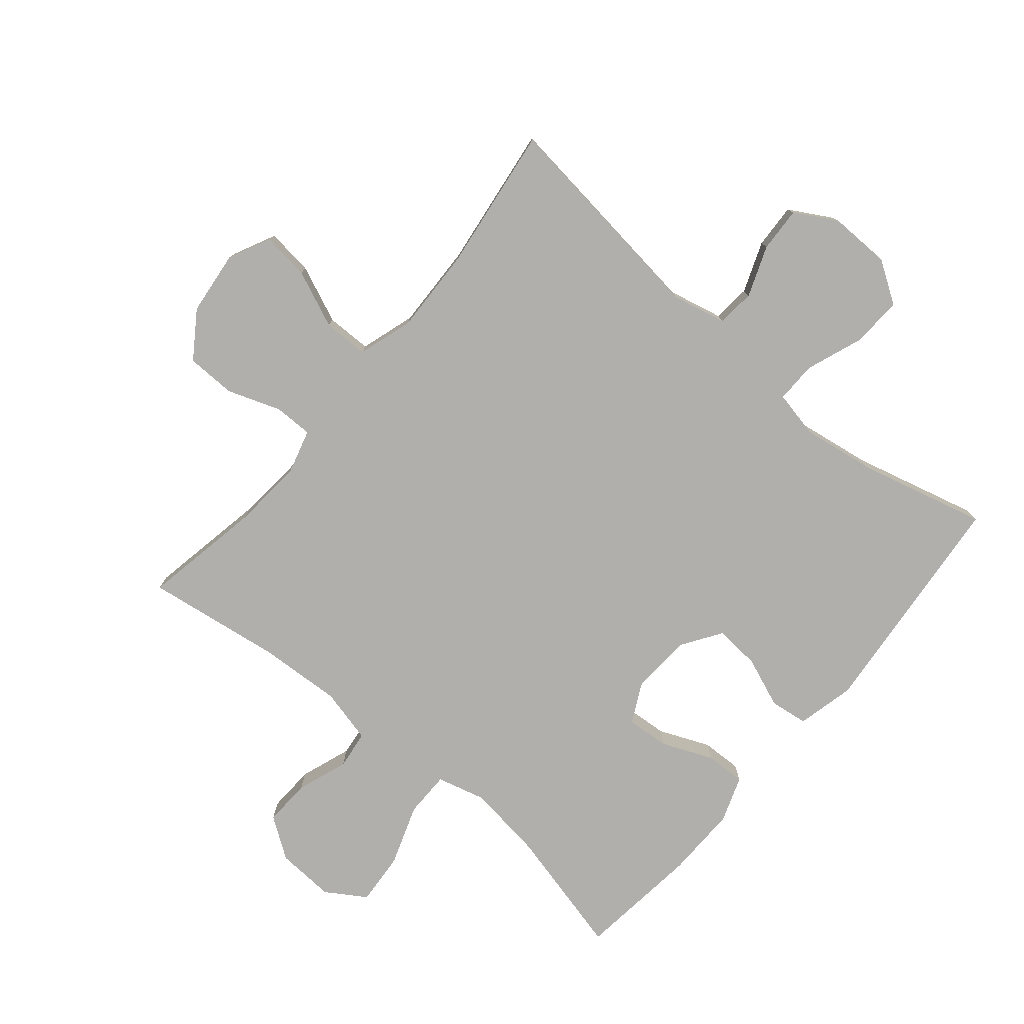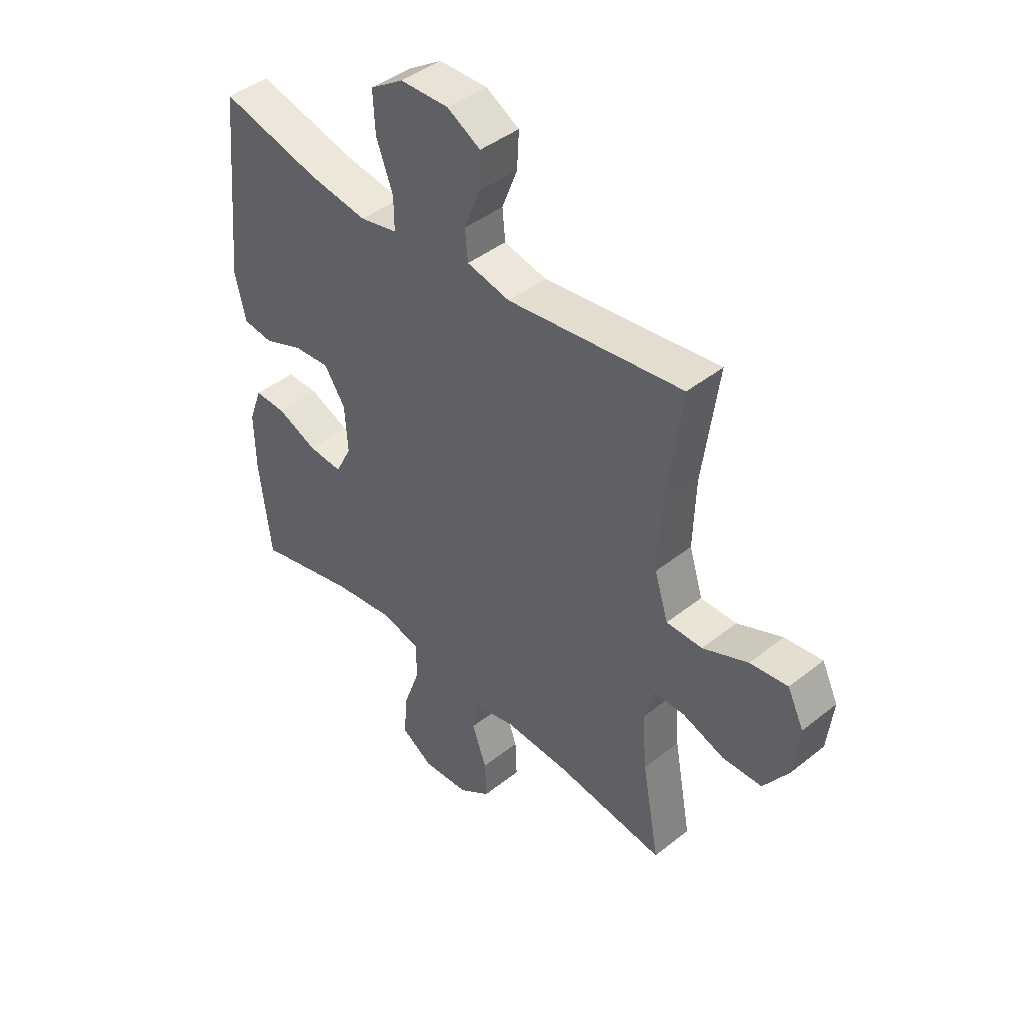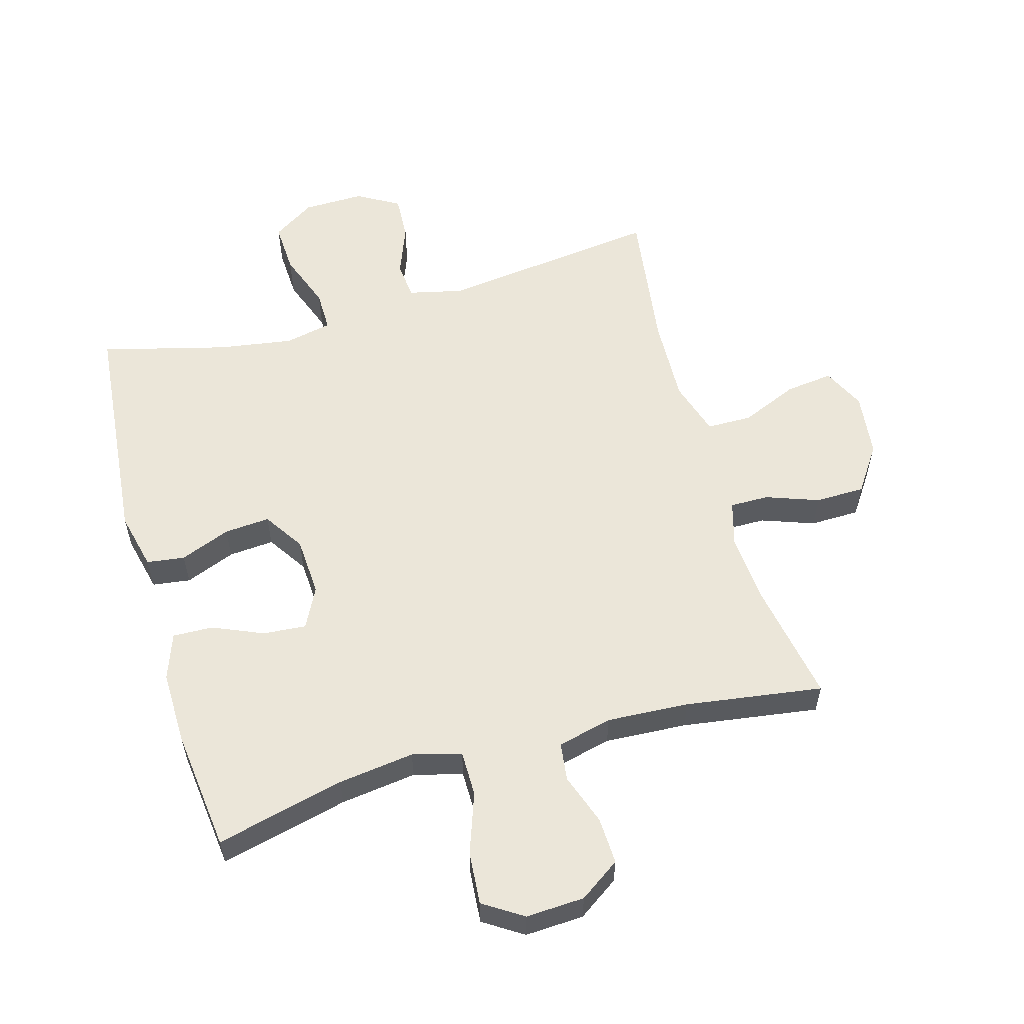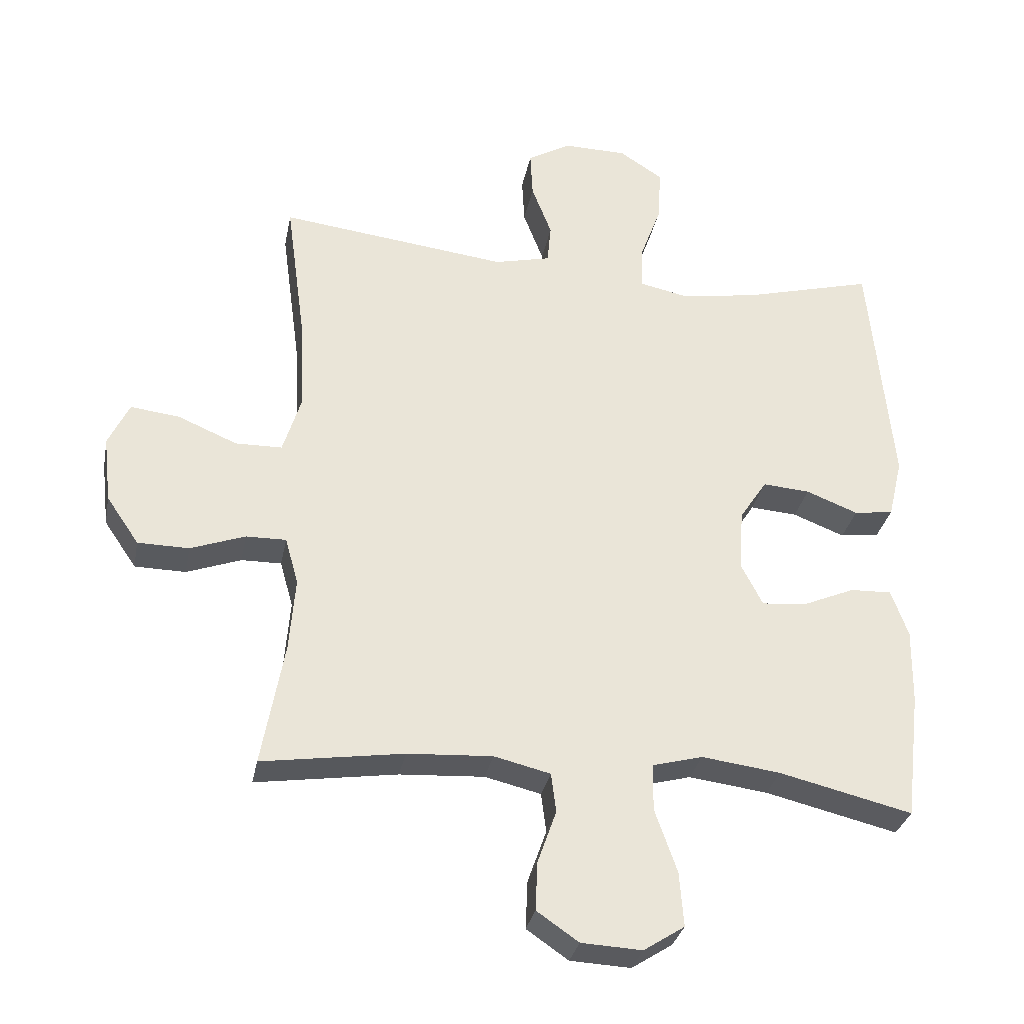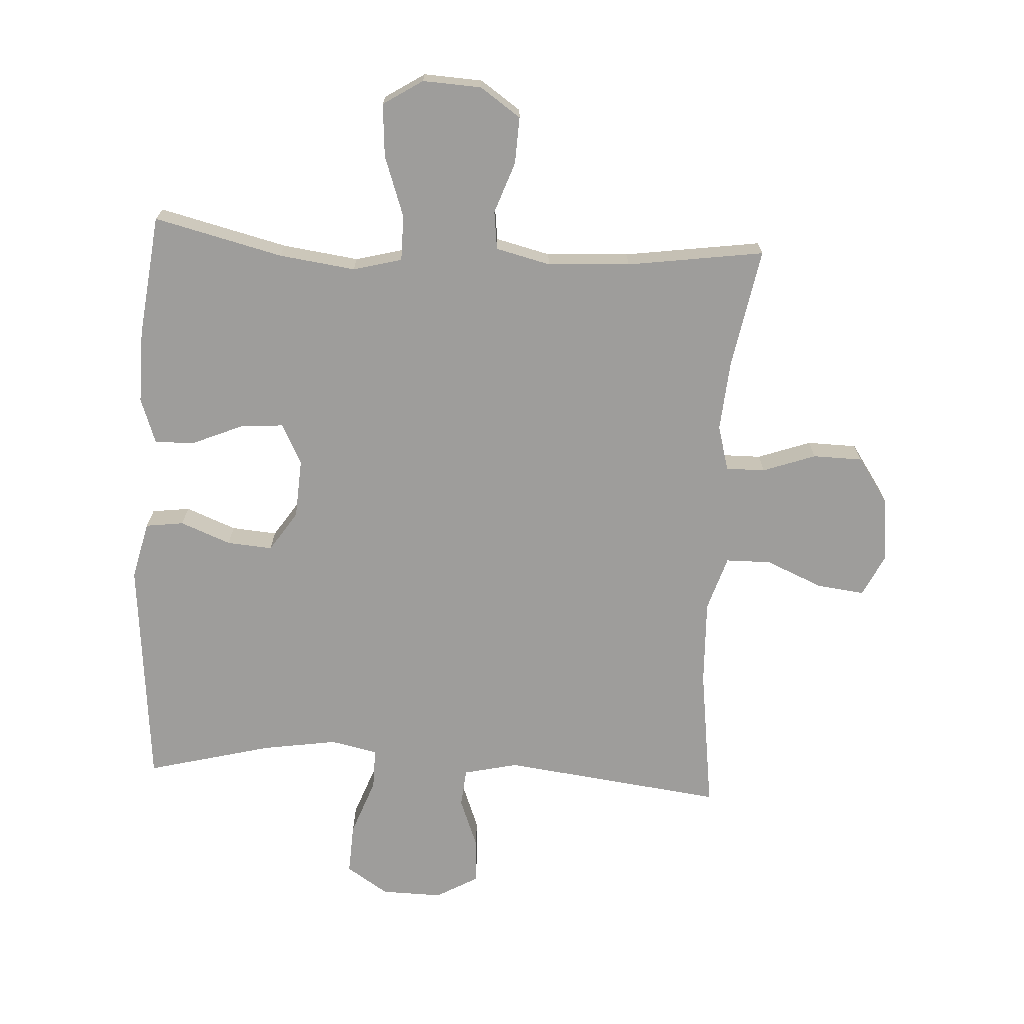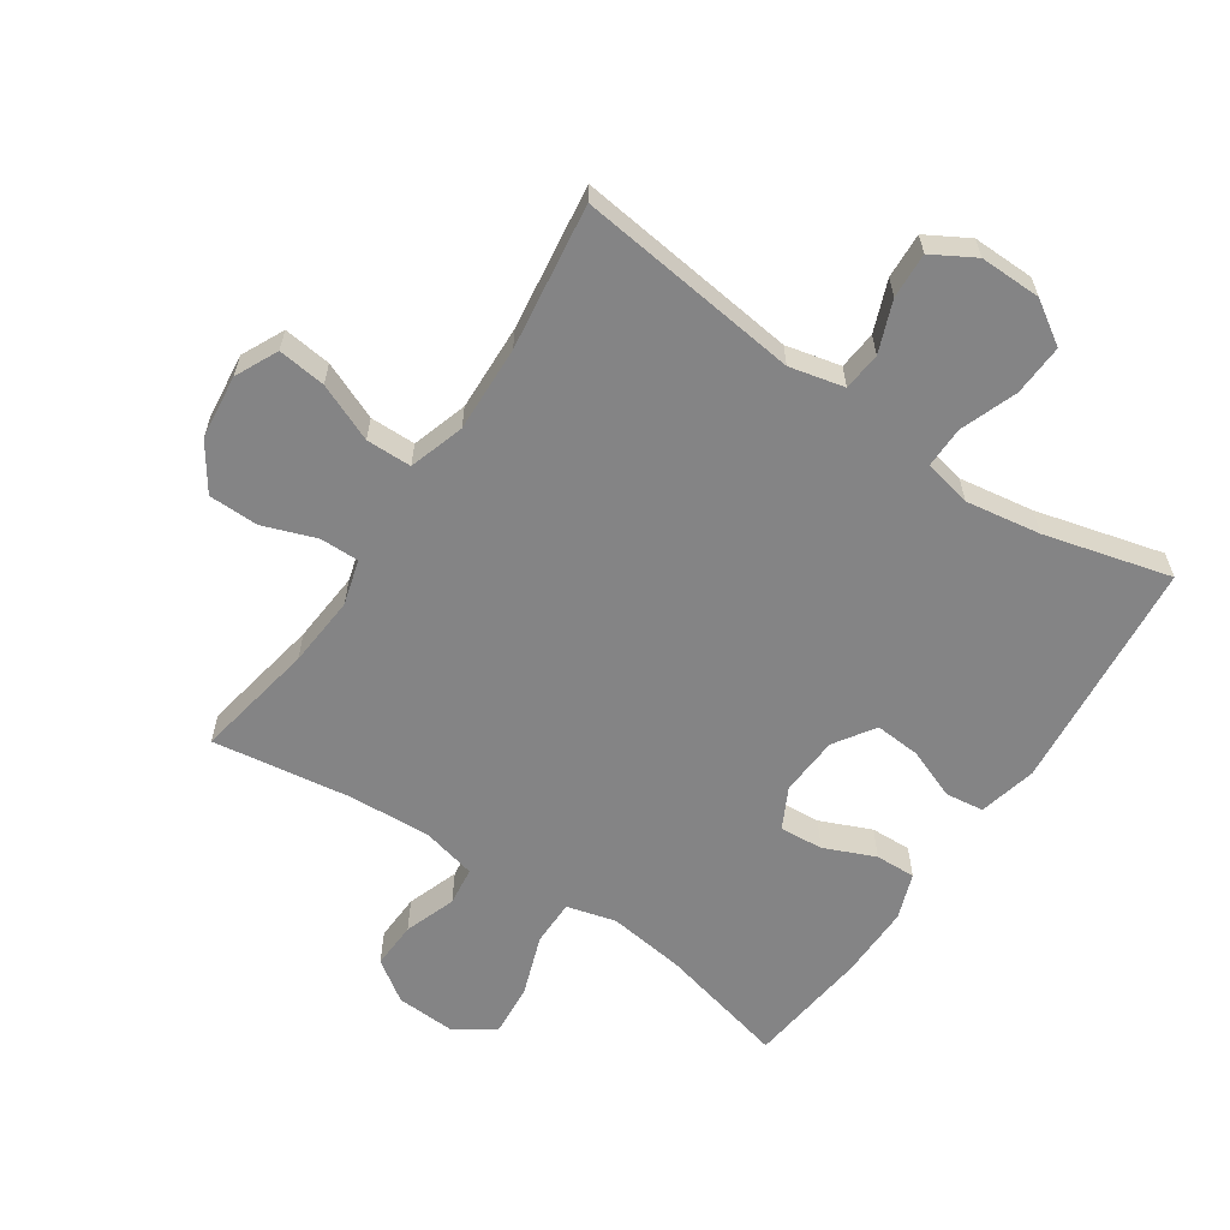
<metadata>
{"format":"obj","ext":"obj","renderer":"f3d","projection":"perspective","resolution":1024,"background":"white","views":[{"elev":-78.3,"azim":-40.1,"up":"+Y"},{"elev":43.0,"azim":-133.3,"up":"+Z"},{"elev":57.4,"azim":164.2,"up":"+Y"},{"elev":-30.9,"azim":-10.8,"up":"+Z"},{"elev":-70.5,"azim":176.7,"up":"+Y"},{"elev":-61.5,"azim":-33.9,"up":"+Y"}]}
</metadata>
<code>
o path9180
v 0.5548 0.0375 -0.3022
v 0.5565 0.0375 -0.1859
v 0.5302 0.0375 -0.1128
v 0.4659 0.0375 -0.1148
v 0.3848 0.0375 -0.1494
v 0.3158 0.0375 -0.1548
v 0.2827 0.0375 -0.09003
v 0.2885 0.0375 0.004822
v 0.3311 0.0375 0.06917
v 0.404 0.0375 0.06342
v 0.4844 0.0375 0.03193
v 0.5453 0.0375 0.03998
v 0.5671 0.0375 0.1323
v 0.5316 0.0375 0.5033
v 0.3307 0.0375 0.4514
v 0.2115 0.0375 0.4328
v 0.1359 0.0375 0.4487
v 0.1367 0.0375 0.5144
v 0.1703 0.0375 0.6053
v 0.1745 0.0375 0.6868
v 0.1072 0.0375 0.7304
v 0.009266 0.0375 0.7321
v -0.05805 0.0375 0.6937
v -0.0544 0.0375 0.6217
v -0.02325 0.0375 0.5407
v -0.02901 0.0375 0.4797
v -0.1161 0.0375 0.4597
v -0.4701 0.0375 0.5033
v -0.4389 0.0375 0.2719
v -0.4339 0.0375 0.1342
v -0.4616 0.0375 0.04604
v -0.534 0.0375 0.04531
v -0.6255 0.0375 0.08414
v -0.7017 0.0375 0.09325
v -0.7343 0.0375 0.02556
v -0.7226 0.0375 -0.0771
v -0.6723 0.0375 -0.1507
v -0.5929 0.0375 -0.1521
v -0.5083 0.0375 -0.1218
v -0.4461 0.0375 -0.1212
v -0.4258 0.0375 -0.1932
v -0.4351 0.0375 -0.3069
v -0.4701 0.0375 -0.4986
v -0.2508 0.0375 -0.4669
v -0.1189 0.0375 -0.4595
v -0.0315 0.0375 -0.4808
v -0.02382 0.0375 -0.542
v -0.05286 0.0375 -0.6239
v -0.05605 0.0375 -0.699
v 0.008881 0.0375 -0.7436
v 0.1027 0.0375 -0.7485
v 0.166 0.0375 -0.7079
v 0.1595 0.0375 -0.6235
v 0.1253 0.0375 -0.5259
v 0.1256 0.0375 -0.4531
v 0.2037 0.0375 -0.4325
v 0.326 0.0375 -0.4486
v 0.5316 0.0375 -0.4986
v 0.5548 -0.0375 -0.3022
v 0.5565 -0.0375 -0.1859
v 0.5302 -0.0375 -0.1128
v 0.4659 -0.0375 -0.1148
v 0.3848 -0.0375 -0.1494
v 0.3158 -0.0375 -0.1548
v 0.2827 -0.0375 -0.09003
v 0.2885 -0.0375 0.004822
v 0.3311 -0.0375 0.06917
v 0.404 -0.0375 0.06342
v 0.4844 -0.0375 0.03193
v 0.5453 -0.0375 0.03998
v 0.5671 -0.0375 0.1323
v 0.5316 -0.0375 0.5033
v 0.3307 -0.0375 0.4514
v 0.2115 -0.0375 0.4328
v 0.1359 -0.0375 0.4487
v 0.1367 -0.0375 0.5144
v 0.1703 -0.0375 0.6053
v 0.1745 -0.0375 0.6868
v 0.1072 -0.0375 0.7304
v 0.009266 -0.0375 0.7321
v -0.05805 -0.0375 0.6937
v -0.0544 -0.0375 0.6217
v -0.02325 -0.0375 0.5407
v -0.02901 -0.0375 0.4797
v -0.1161 -0.0375 0.4597
v -0.4701 -0.0375 0.5033
v -0.4389 -0.0375 0.2719
v -0.4339 -0.0375 0.1342
v -0.4616 -0.0375 0.04604
v -0.534 -0.0375 0.04531
v -0.6255 -0.0375 0.08414
v -0.7017 -0.0375 0.09325
v -0.7343 -0.0375 0.02556
v -0.7226 -0.0375 -0.0771
v -0.6723 -0.0375 -0.1507
v -0.5929 -0.0375 -0.1521
v -0.5083 -0.0375 -0.1218
v -0.4461 -0.0375 -0.1212
v -0.4258 -0.0375 -0.1932
v -0.4351 -0.0375 -0.3069
v -0.4701 -0.0375 -0.4986
v -0.2508 -0.0375 -0.4669
v -0.1189 -0.0375 -0.4595
v -0.0315 -0.0375 -0.4808
v -0.02382 -0.0375 -0.542
v -0.05286 -0.0375 -0.6239
v -0.05605 -0.0375 -0.699
v 0.008881 -0.0375 -0.7436
v 0.1027 -0.0375 -0.7485
v 0.166 -0.0375 -0.7079
v 0.1595 -0.0375 -0.6235
v 0.1253 -0.0375 -0.5259
v 0.1256 -0.0375 -0.4531
v 0.2037 -0.0375 -0.4325
v 0.326 -0.0375 -0.4486
v 0.5316 -0.0375 -0.4986
v 0.5453 0.0375 0.03998
v 0.5453 0.0375 0.03998
v 0.5671 0.0375 0.1323
v 0.5548 0.0375 -0.3022
v 0.5565 0.0375 -0.1859
v 0.5302 0.0375 -0.1128
v 0.5302 0.0375 -0.1128
v 0.4844 0.0375 0.03193
v 0.5316 0.0375 0.5033
v 0.5316 0.0375 0.5033
v 0.5316 0.0375 -0.4986
v 0.5316 0.0375 -0.4986
v 0.4659 0.0375 -0.1148
v 0.404 0.0375 0.06342
v 0.3848 0.0375 -0.1494
v 0.3307 0.0375 0.4514
v 0.326 0.0375 -0.4486
v 0.3311 0.0375 0.06917
v 0.3311 0.0375 0.06917
v 0.3158 0.0375 -0.1548
v 0.3158 0.0375 -0.1548
v 0.2885 0.0375 0.004822
v 0.2115 0.0375 0.4328
v 0.2037 0.0375 -0.4325
v 0.2827 0.0375 -0.09003
v 0.1359 0.0375 0.4487
v 0.1359 0.0375 0.4487
v 0.1256 0.0375 -0.4531
v 0.1256 0.0375 -0.4531
v 0.1703 0.0375 0.6053
v 0.1745 0.0375 0.6868
v 0.1072 0.0375 0.7304
v 0.1367 0.0375 0.5144
v 0.1027 0.0375 -0.7485
v 0.166 0.0375 -0.7079
v 0.166 0.0375 -0.7079
v 0.1595 0.0375 -0.6235
v 0.1253 0.0375 -0.5259
v 0.009266 0.0375 0.7321
v 0.008881 0.0375 -0.7436
v -0.05805 0.0375 0.6937
v -0.05805 0.0375 0.6937
v -0.05605 0.0375 -0.699
v -0.02325 0.0375 0.5407
v -0.02901 0.0375 0.4797
v -0.02901 0.0375 0.4797
v -0.0544 0.0375 0.6217
v -0.05286 0.0375 -0.6239
v -0.02382 0.0375 -0.542
v -0.0315 0.0375 -0.4808
v -0.0315 0.0375 -0.4808
v -0.1161 0.0375 0.4597
v -0.1189 0.0375 -0.4595
v -0.2508 0.0375 -0.4669
v -0.4701 0.0375 -0.4986
v -0.4701 0.0375 -0.4986
v -0.4258 0.0375 -0.1932
v -0.4351 0.0375 -0.3069
v -0.4461 0.0375 -0.1212
v -0.4461 0.0375 -0.1212
v -0.4339 0.0375 0.1342
v -0.4616 0.0375 0.04604
v -0.4616 0.0375 0.04604
v -0.4389 0.0375 0.2719
v -0.4701 0.0375 0.5033
v -0.4701 0.0375 0.5033
v -0.5083 0.0375 -0.1218
v -0.534 0.0375 0.04531
v -0.5929 0.0375 -0.1521
v -0.6255 0.0375 0.08414
v -0.6723 0.0375 -0.1507
v -0.7017 0.0375 0.09325
v -0.7017 0.0375 0.09325
v -0.7226 0.0375 -0.0771
v -0.7343 0.0375 0.02556
v 0.5453 -0.0375 0.03998
v 0.5453 -0.0375 0.03998
v 0.5671 -0.0375 0.1323
v 0.5548 -0.0375 -0.3022
v 0.5565 -0.0375 -0.1859
v 0.5302 -0.0375 -0.1128
v 0.5302 -0.0375 -0.1128
v 0.4844 -0.0375 0.03193
v 0.5316 -0.0375 0.5033
v 0.5316 -0.0375 0.5033
v 0.5316 -0.0375 -0.4986
v 0.5316 -0.0375 -0.4986
v 0.4659 -0.0375 -0.1148
v 0.404 -0.0375 0.06342
v 0.3848 -0.0375 -0.1494
v 0.3307 -0.0375 0.4514
v 0.326 -0.0375 -0.4486
v 0.3311 -0.0375 0.06917
v 0.3311 -0.0375 0.06917
v 0.3158 -0.0375 -0.1548
v 0.3158 -0.0375 -0.1548
v 0.2885 -0.0375 0.004822
v 0.2115 -0.0375 0.4328
v 0.2037 -0.0375 -0.4325
v 0.2827 -0.0375 -0.09003
v 0.1359 -0.0375 0.4487
v 0.1359 -0.0375 0.4487
v 0.1256 -0.0375 -0.4531
v 0.1256 -0.0375 -0.4531
v 0.1703 -0.0375 0.6053
v 0.1745 -0.0375 0.6868
v 0.1072 -0.0375 0.7304
v 0.1367 -0.0375 0.5144
v 0.1027 -0.0375 -0.7485
v 0.166 -0.0375 -0.7079
v 0.166 -0.0375 -0.7079
v 0.1595 -0.0375 -0.6235
v 0.1253 -0.0375 -0.5259
v 0.009266 -0.0375 0.7321
v 0.008881 -0.0375 -0.7436
v -0.05805 -0.0375 0.6937
v -0.05805 -0.0375 0.6937
v -0.05605 -0.0375 -0.699
v -0.02325 -0.0375 0.5407
v -0.02901 -0.0375 0.4797
v -0.02901 -0.0375 0.4797
v -0.0544 -0.0375 0.6217
v -0.05286 -0.0375 -0.6239
v -0.02382 -0.0375 -0.542
v -0.0315 -0.0375 -0.4808
v -0.0315 -0.0375 -0.4808
v -0.1161 -0.0375 0.4597
v -0.1189 -0.0375 -0.4595
v -0.2508 -0.0375 -0.4669
v -0.4701 -0.0375 -0.4986
v -0.4701 -0.0375 -0.4986
v -0.4258 -0.0375 -0.1932
v -0.4351 -0.0375 -0.3069
v -0.4461 -0.0375 -0.1212
v -0.4461 -0.0375 -0.1212
v -0.4339 -0.0375 0.1342
v -0.4616 -0.0375 0.04604
v -0.4616 -0.0375 0.04604
v -0.4389 -0.0375 0.2719
v -0.4701 -0.0375 0.5033
v -0.4701 -0.0375 0.5033
v -0.5083 -0.0375 -0.1218
v -0.534 -0.0375 0.04531
v -0.5929 -0.0375 -0.1521
v -0.6255 -0.0375 0.08414
v -0.6723 -0.0375 -0.1507
v -0.7017 -0.0375 0.09325
v -0.7017 -0.0375 0.09325
v -0.7226 -0.0375 -0.0771
v -0.7343 -0.0375 0.02556
f 209 217 213
f 258 253 259
f 195 206 208
f 236 224 235
f 236 243 217
f 229 241 240
f 238 230 232
f 258 259 260
f 240 239 228
f 245 248 249
f 221 238 235
f 266 261 263
f 216 241 219
f 245 249 246
f 231 228 239
f 194 207 205
f 252 253 250
f 252 243 255
f 195 208 202
f 250 253 258
f 216 244 241
f 222 223 221
f 213 252 250
f 244 248 245
f 213 217 243
f 206 196 204
f 265 261 266
f 255 243 256
f 216 219 211
f 230 238 223
f 221 223 238
f 259 261 265
f 229 240 228
f 260 265 262
f 213 250 216
f 228 231 225
f 206 211 208
f 221 235 224
f 219 241 229
f 214 209 207
f 224 236 217
f 192 194 199
f 196 206 195
f 199 194 205
f 205 207 209
f 228 225 226
f 216 248 244
f 207 194 200
f 215 211 219
f 216 250 248
f 259 265 260
f 231 239 234
f 208 211 215
f 213 243 252
f 204 196 197
f 217 209 214
f 118 13 71 193
f 1 2 60 59
f 2 123 198 60
f 11 12 70 69
f 13 126 201 71
f 128 1 59 203
f 3 4 62 61
f 10 11 69 68
f 4 5 63 62
f 14 15 73 72
f 57 58 116 115
f 135 10 68 210
f 5 137 212 63
f 8 9 67 66
f 15 16 74 73
f 56 57 115 114
f 6 7 65 64
f 7 8 66 65
f 16 143 218 74
f 145 56 114 220
f 19 20 78 77
f 20 21 79 78
f 18 19 77 76
f 51 152 227 109
f 52 53 111 110
f 53 54 112 111
f 17 18 76 75
f 54 55 113 112
f 21 22 80 79
f 50 51 109 108
f 22 158 233 80
f 49 50 108 107
f 25 162 237 83
f 24 25 83 82
f 23 24 82 81
f 48 49 107 106
f 47 48 106 105
f 167 47 105 242
f 26 27 85 84
f 45 46 104 103
f 44 45 103 102
f 172 44 102 247
f 41 42 100 99
f 176 41 99 251
f 30 179 254 88
f 29 30 88 87
f 182 29 87 257
f 27 28 86 85
f 39 40 98 97
f 42 43 101 100
f 31 32 90 89
f 38 39 97 96
f 32 33 91 90
f 37 38 96 95
f 33 189 264 91
f 36 37 95 94
f 35 36 94 93
f 34 35 93 92
f 134 138 142
f 183 184 178
f 120 133 131
f 161 160 149
f 161 142 168
f 154 165 166
f 163 157 155
f 183 185 184
f 165 153 164
f 170 174 173
f 146 160 163
f 191 188 186
f 141 144 166
f 170 171 174
f 156 164 153
f 119 130 132
f 177 175 178
f 177 180 168
f 120 127 133
f 175 183 178
f 141 166 169
f 147 146 148
f 138 175 177
f 169 170 173
f 138 168 142
f 131 129 121
f 190 191 186
f 180 181 168
f 141 136 144
f 155 148 163
f 146 163 148
f 184 190 186
f 154 153 165
f 185 187 190
f 138 141 175
f 153 150 156
f 131 133 136
f 146 149 160
f 144 154 166
f 139 132 134
f 149 142 161
f 117 124 119
f 121 120 131
f 124 130 119
f 130 134 132
f 153 151 150
f 141 169 173
f 132 125 119
f 140 144 136
f 141 173 175
f 184 185 190
f 156 159 164
f 133 140 136
f 138 177 168
f 129 122 121
f 142 139 134

</code>
